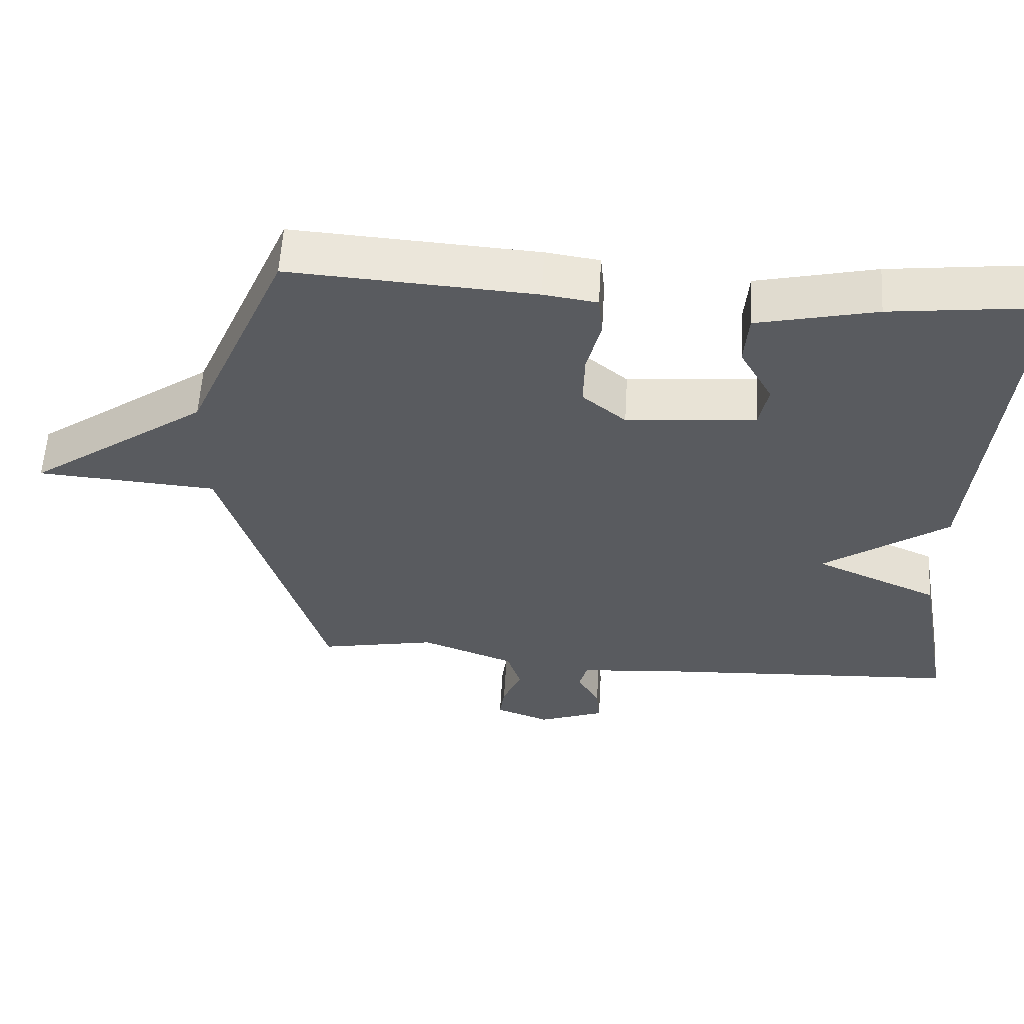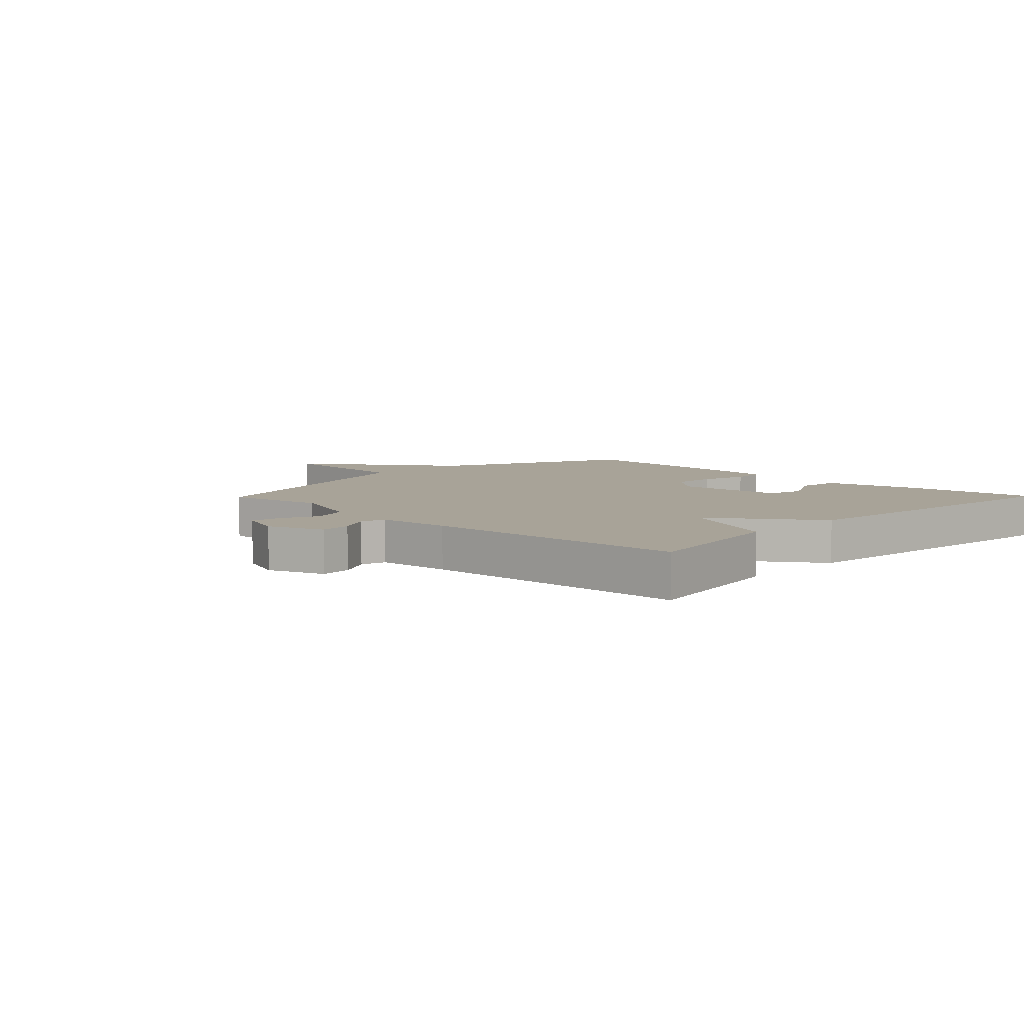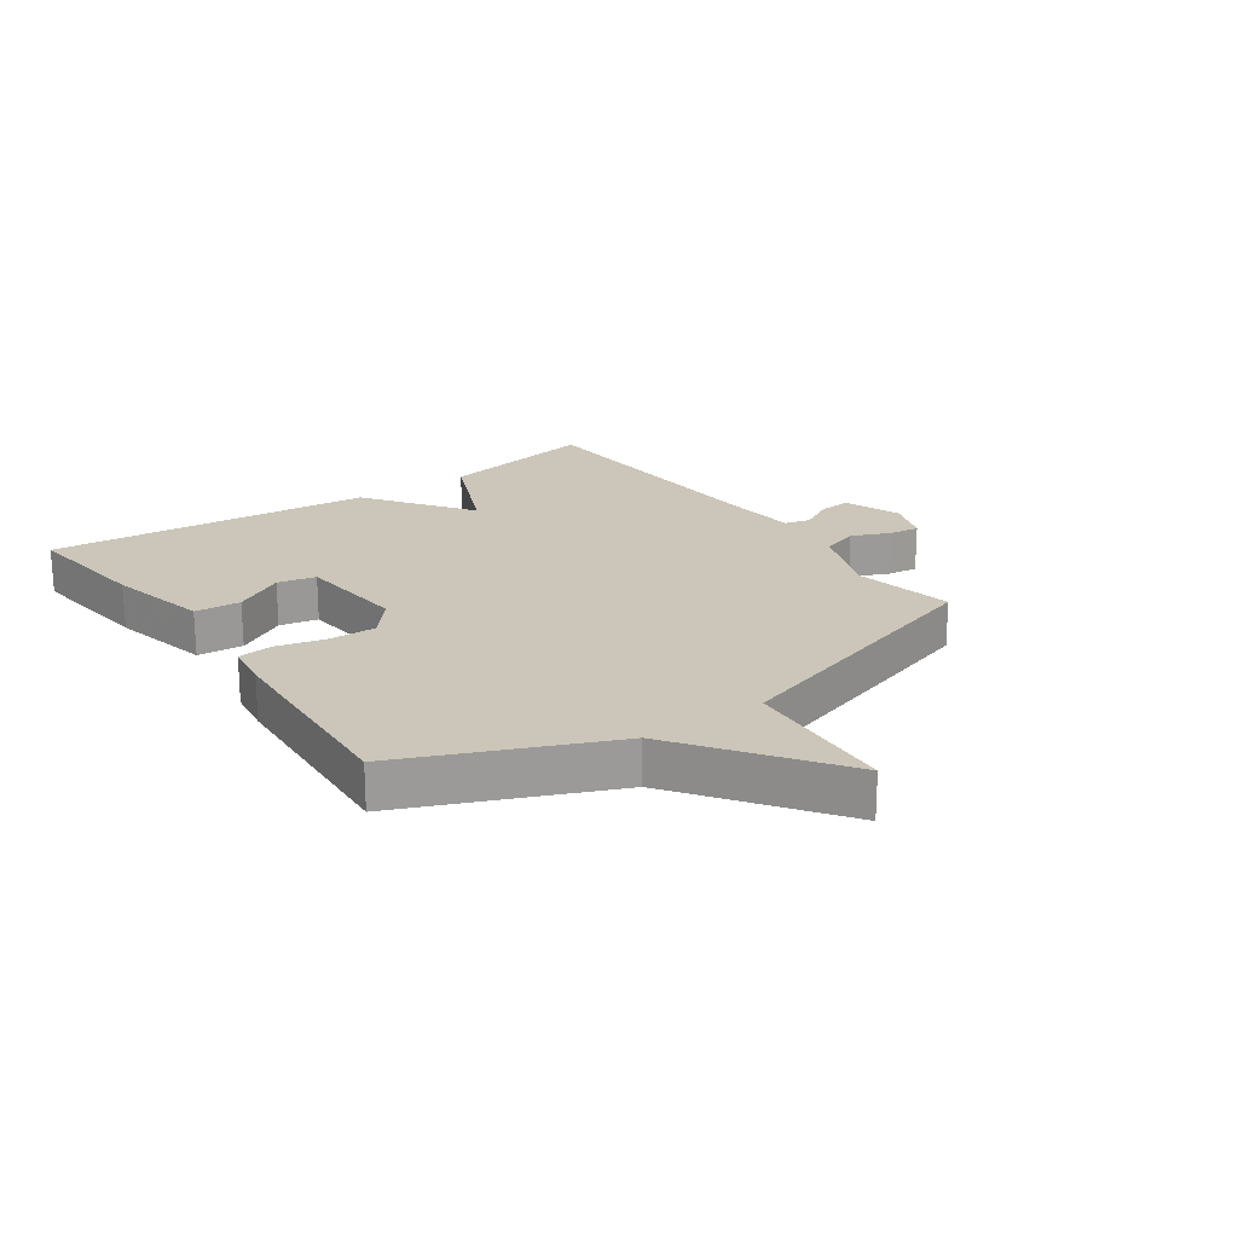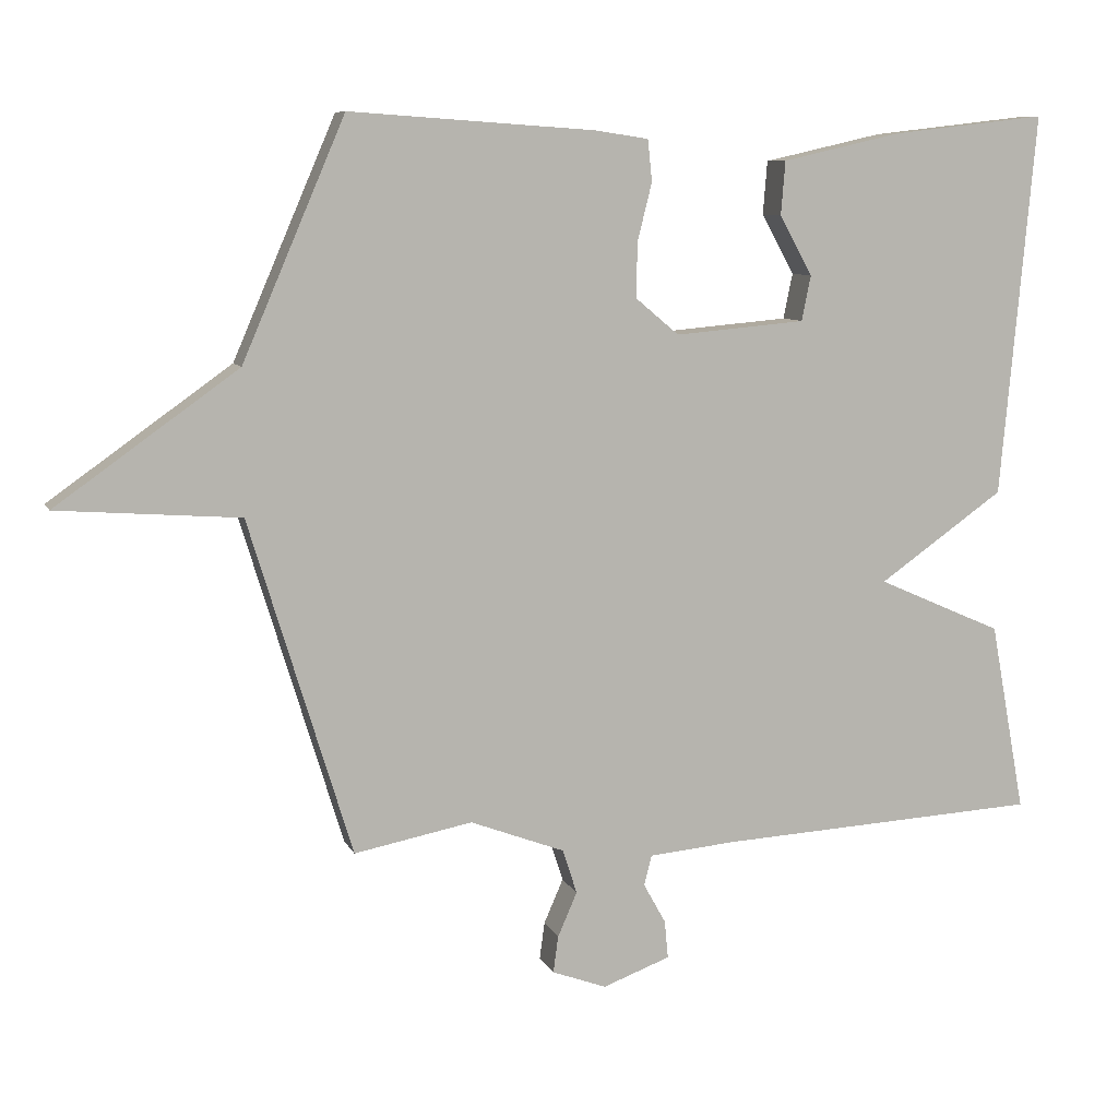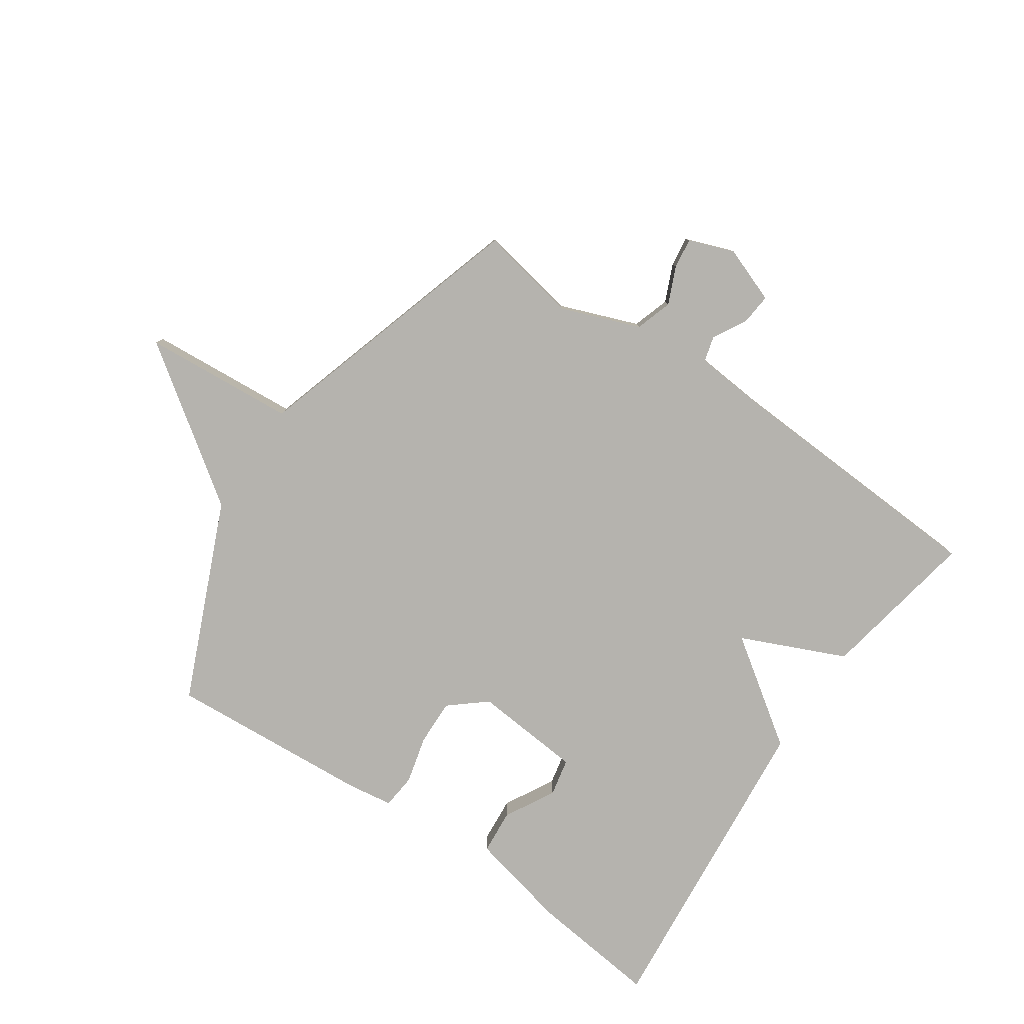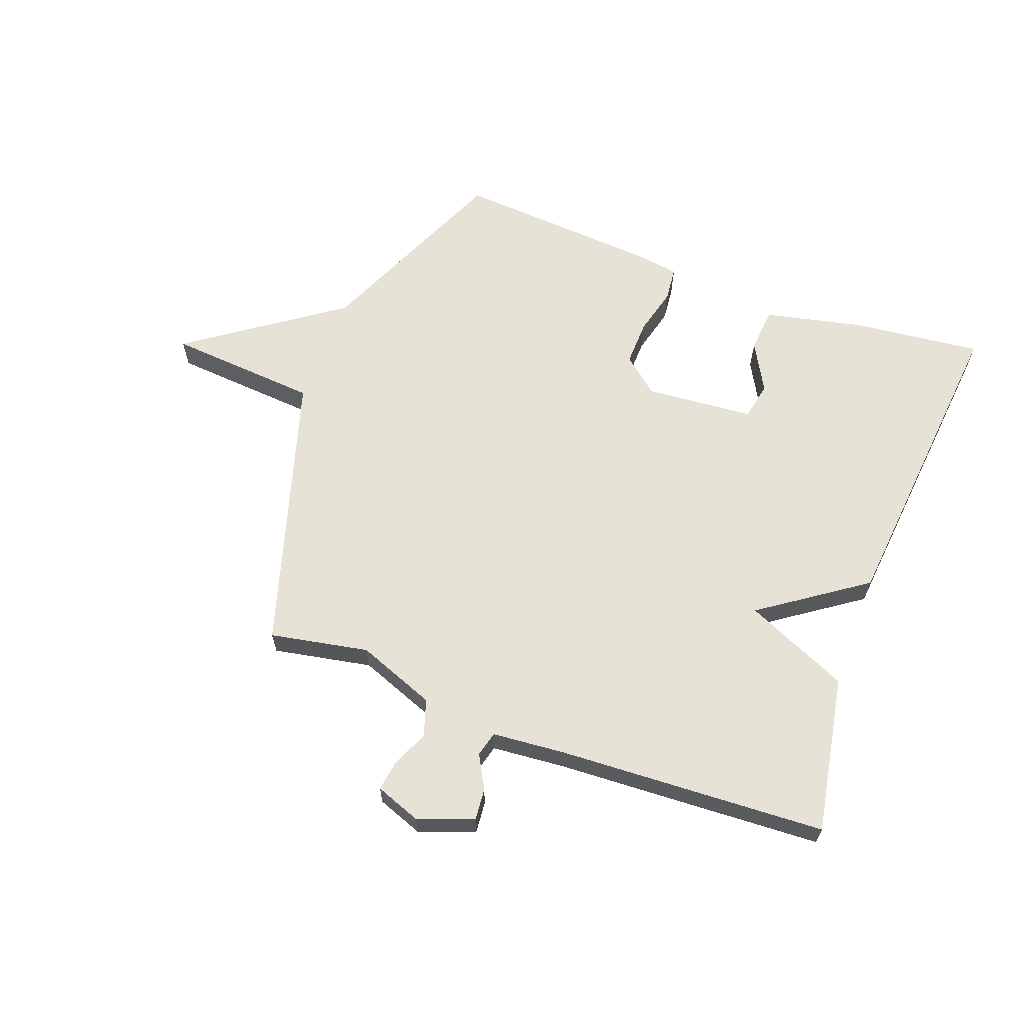
<metadata>
{"format":"obj","ext":"obj","renderer":"f3d","projection":"perspective","resolution":1024,"background":"white","views":[{"elev":57.7,"azim":-176.6,"up":"+Z"},{"elev":6.9,"azim":-135.7,"up":"+Y"},{"elev":20.9,"azim":54.6,"up":"+Y"},{"elev":8.4,"azim":163.7,"up":"+Z"},{"elev":-80.0,"azim":145.8,"up":"+Y"},{"elev":63.3,"azim":-159.4,"up":"+Y"}]}
</metadata>
<code>
v -0.5 0.07 0.5
v -0.284 0.07 0.475
v -0.117 0.07 0.437
v -0.111 0.07 0.362
v -0.157 0.07 0.279
v -0.144 0.07 0.216
v 0.038 0.07 0.2
v 0.099 0.07 0.251
v 0.097 0.07 0.328
v 0.077 0.07 0.408
v 0.083 0.07 0.466
v 0.158 0.07 0.477
v 0.5 0.07 0.5
v 0.643 0.07 0.168
v 0.897 0.07 -0.013
v 0.643 0.07 -0.032
v 0.5 0.07 -0.5
v 0.335 0.07 -0.468
v 0.203 0.07 -0.518
v 0.183 0.07 -0.58
v 0.21 0.07 -0.642
v 0.217 0.07 -0.693
v 0.141 0.07 -0.721
v 0.047 0.07 -0.686
v 0.052 0.07 -0.633
v 0.083 0.07 -0.577
v 0.072 0.07 -0.535
v -0.051 0.07 -0.524
v -0.5 0.07 -0.5
v -0.451 0.07 -0.235
v -0.276 0.07 -0.158
v -0.451 0.07 -0.035
v -0.5 0 0.5
v -0.284 0 0.475
v -0.117 0 0.437
v -0.111 0 0.362
v -0.157 0 0.279
v -0.144 0 0.216
v 0.038 0 0.2
v 0.099 0 0.251
v 0.097 0 0.328
v 0.077 0 0.408
v 0.083 0 0.466
v 0.158 0 0.477
v 0.5 0 0.5
v 0.643 0 0.168
v 0.897 0 -0.013
v 0.643 0 -0.032
v 0.5 0 -0.5
v 0.335 0 -0.468
v 0.203 0 -0.518
v 0.183 0 -0.58
v 0.21 0 -0.642
v 0.217 0 -0.693
v 0.141 0 -0.721
v 0.047 0 -0.686
v 0.052 0 -0.633
v 0.083 0 -0.577
v 0.072 0 -0.535
v -0.051 0 -0.524
v -0.5 0 -0.5
v -0.451 0 -0.235
v -0.276 0 -0.158
v -0.451 0 -0.035
f 1 2 3
f 32 1 3
f 31 32 3
f 28 29 30 31
f 27 28 31
f 24 25 26
f 23 24 26
f 22 23 26
f 21 22 26
f 20 21 26
f 19 20 26 27
f 18 19 27 31
f 16 17 18 31
f 14 15 16
f 13 14 16
f 12 13 16
f 11 12 16
f 10 11 16
f 9 10 16
f 8 9 16
f 7 8 16 31
f 3 4 5
f 31 3 5
f 31 5 6
f 6 7 31
f 35 34 33
f 35 33 64
f 35 64 63
f 63 62 61 60
f 63 60 59
f 58 57 56
f 58 56 55
f 58 55 54
f 58 54 53
f 58 53 52
f 59 58 52 51
f 63 59 51 50
f 63 50 49 48
f 48 47 46
f 48 46 45
f 48 45 44
f 48 44 43
f 48 43 42
f 48 42 41
f 48 41 40
f 63 48 40 39
f 37 36 35
f 37 35 63
f 38 37 63
f 63 39 38
f 1 33 34 2
f 2 34 35 3
f 3 35 36 4
f 4 36 37 5
f 5 37 38 6
f 6 38 39 7
f 7 39 40 8
f 8 40 41 9
f 9 41 42 10
f 10 42 43 11
f 11 43 44 12
f 12 44 45 13
f 13 45 46 14
f 14 46 47 15
f 15 47 48 16
f 16 48 49 17
f 17 49 50 18
f 18 50 51 19
f 19 51 52 20
f 20 52 53 21
f 21 53 54 22
f 22 54 55 23
f 23 55 56 24
f 24 56 57 25
f 25 57 58 26
f 26 58 59 27
f 27 59 60 28
f 28 60 61 29
f 29 61 62 30
f 30 62 63 31
f 31 63 64 32
f 32 64 33 1

</code>
